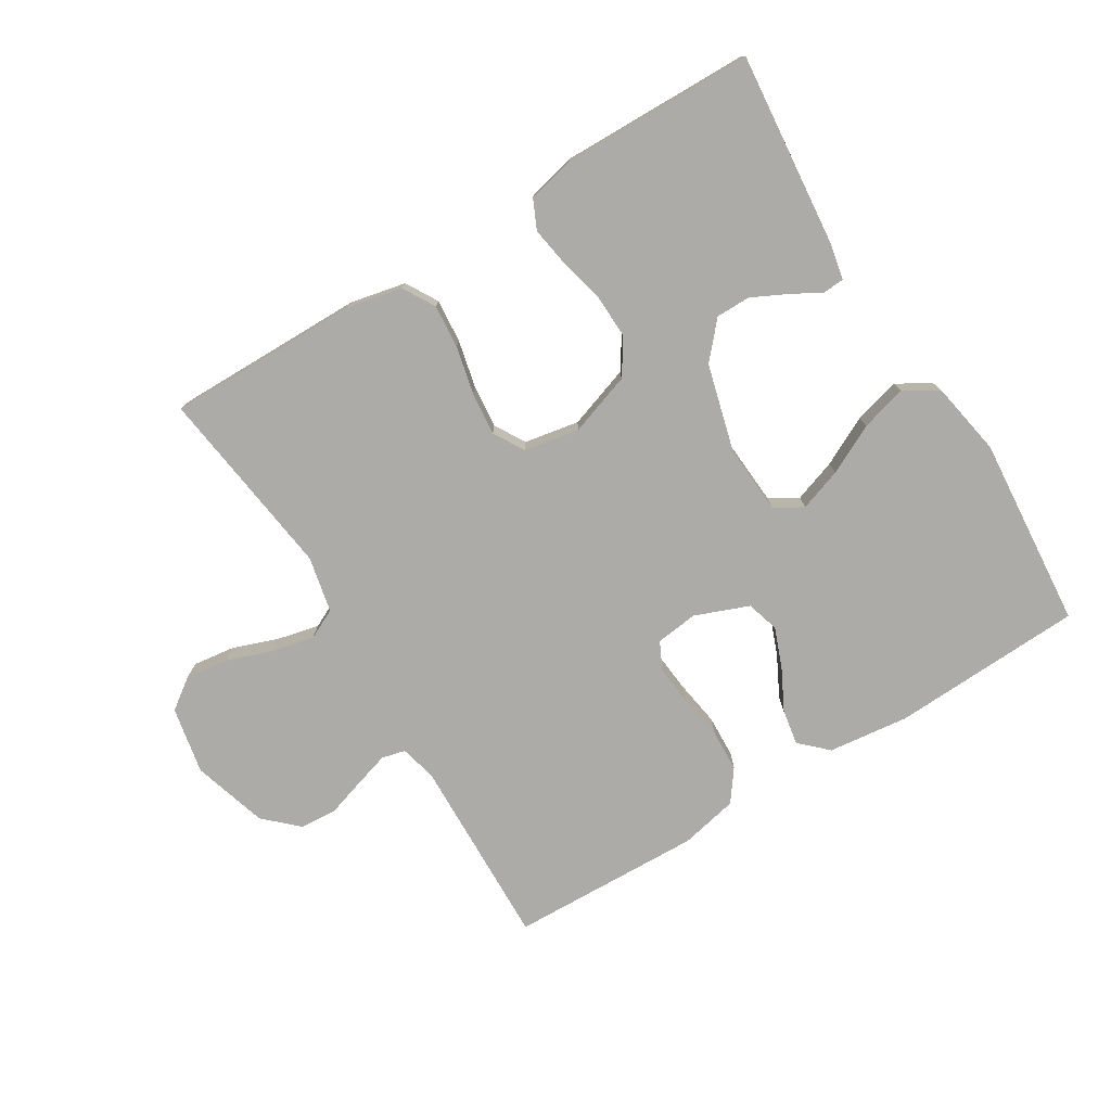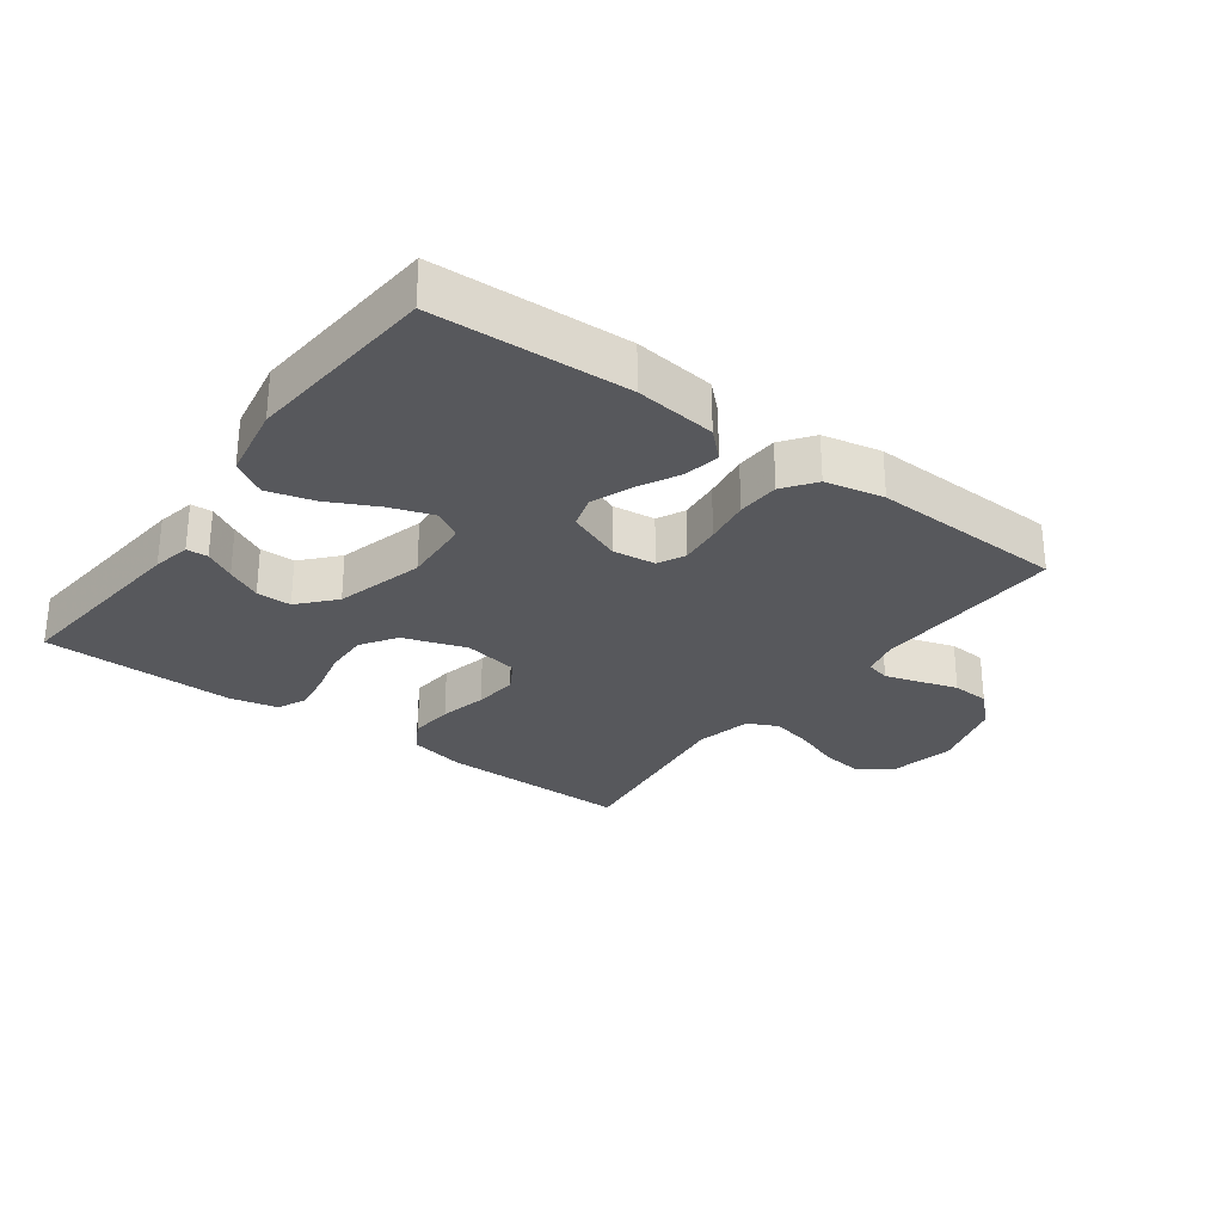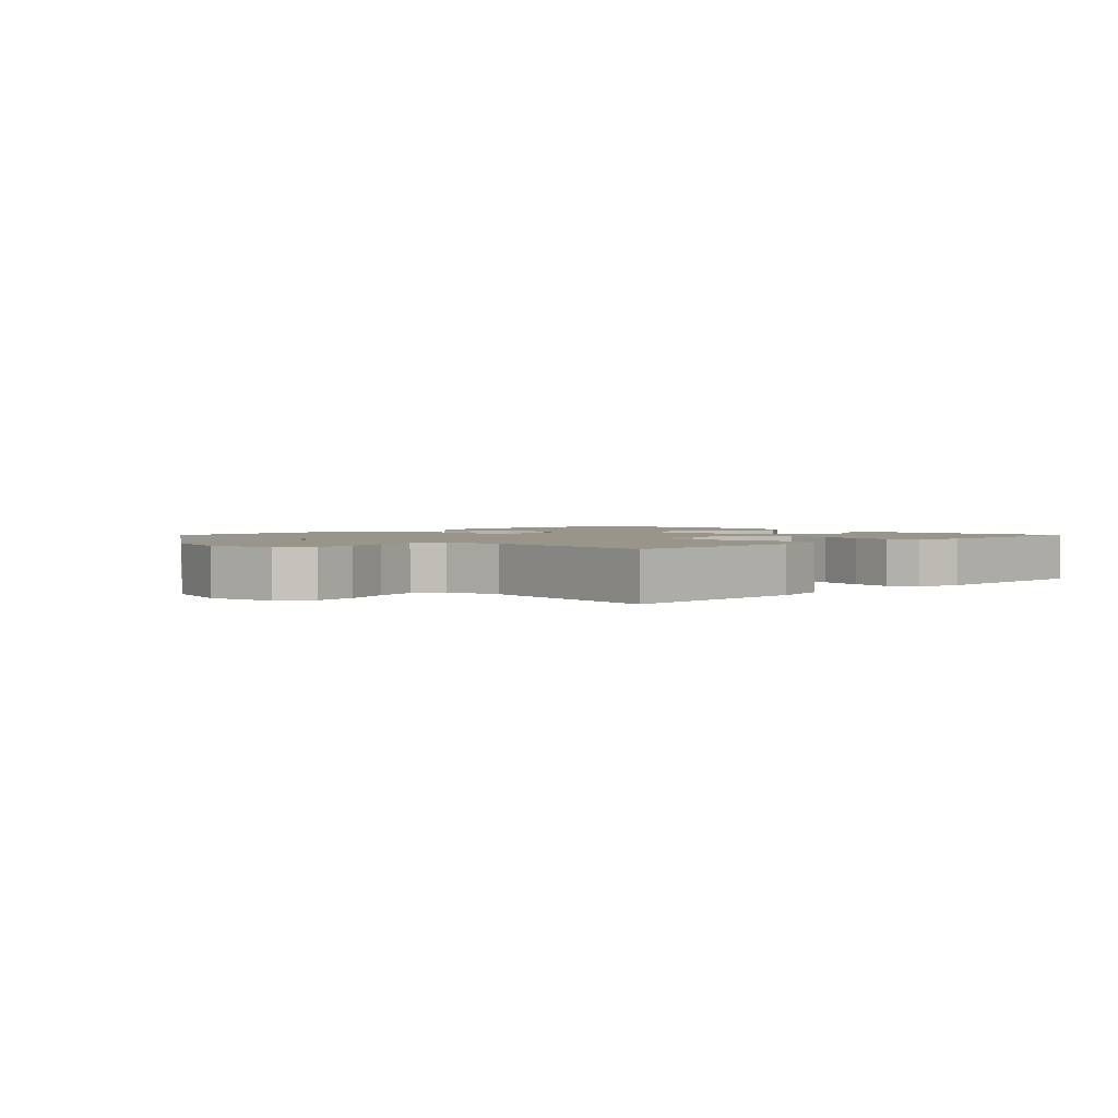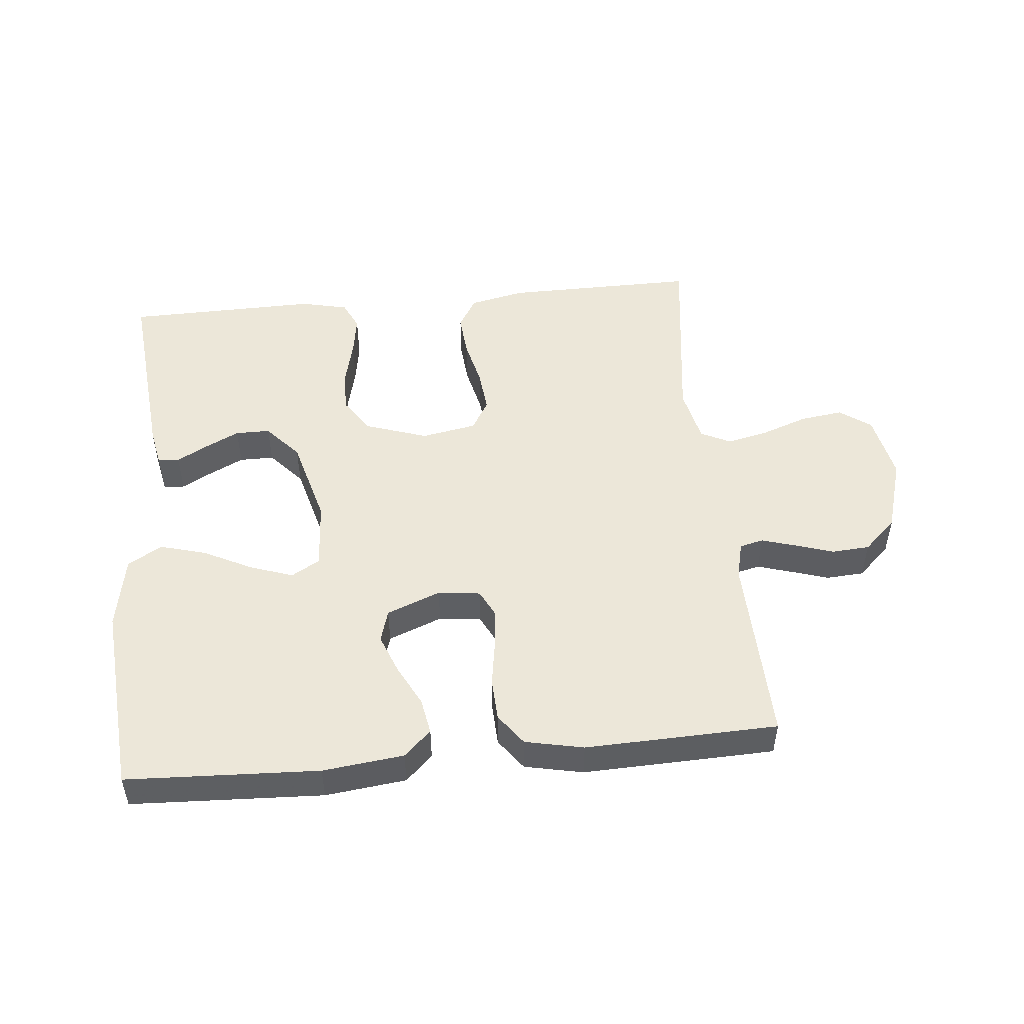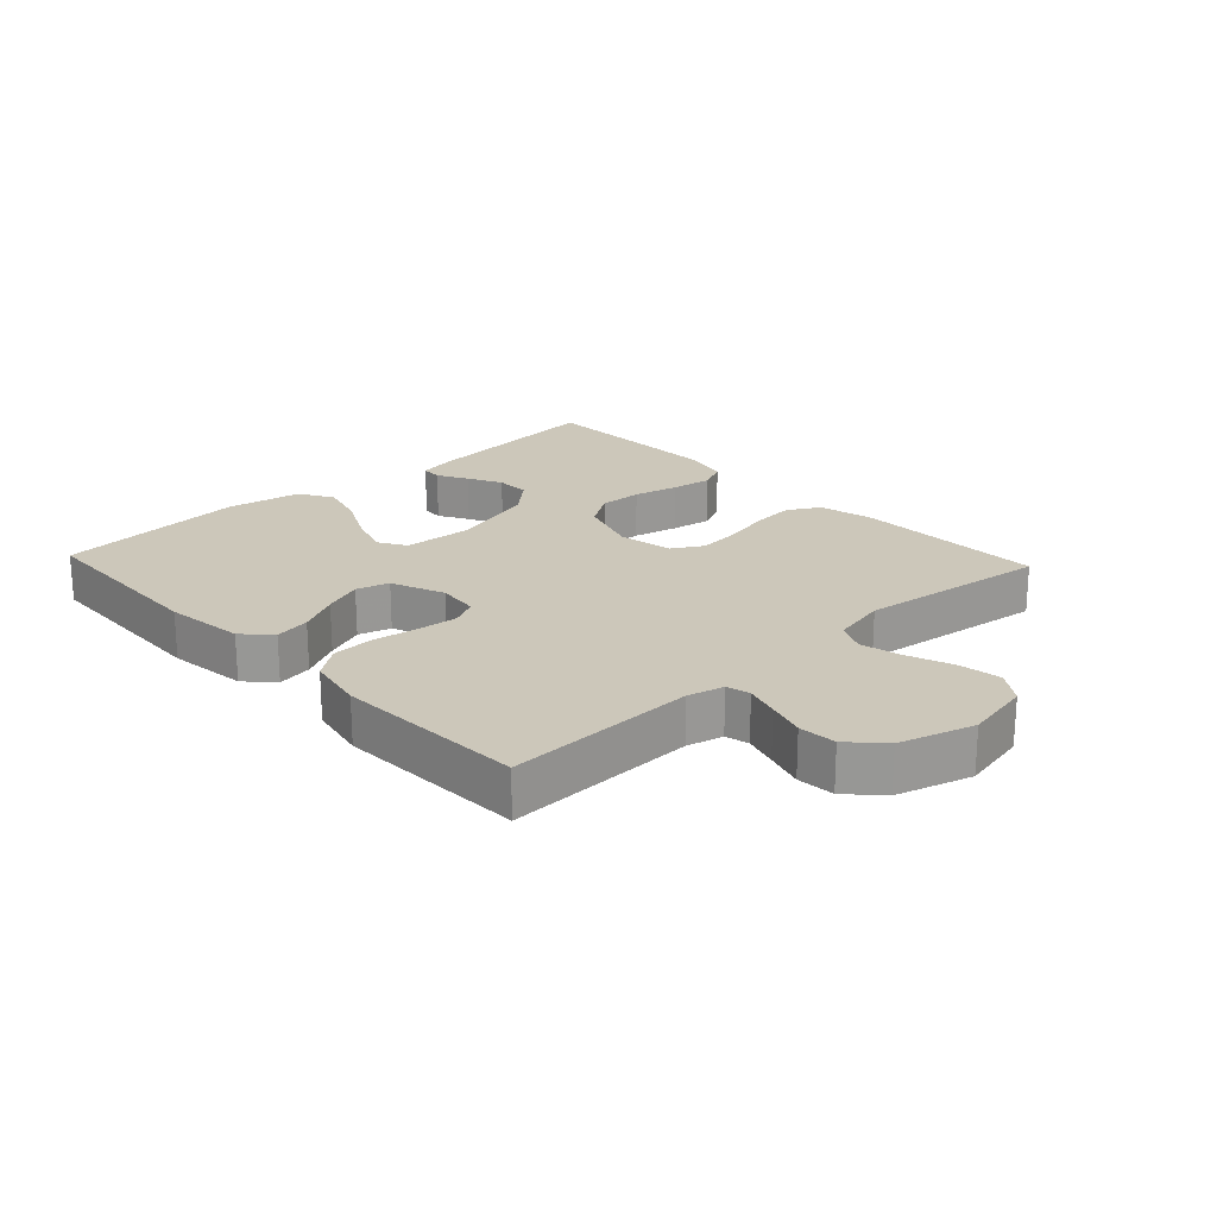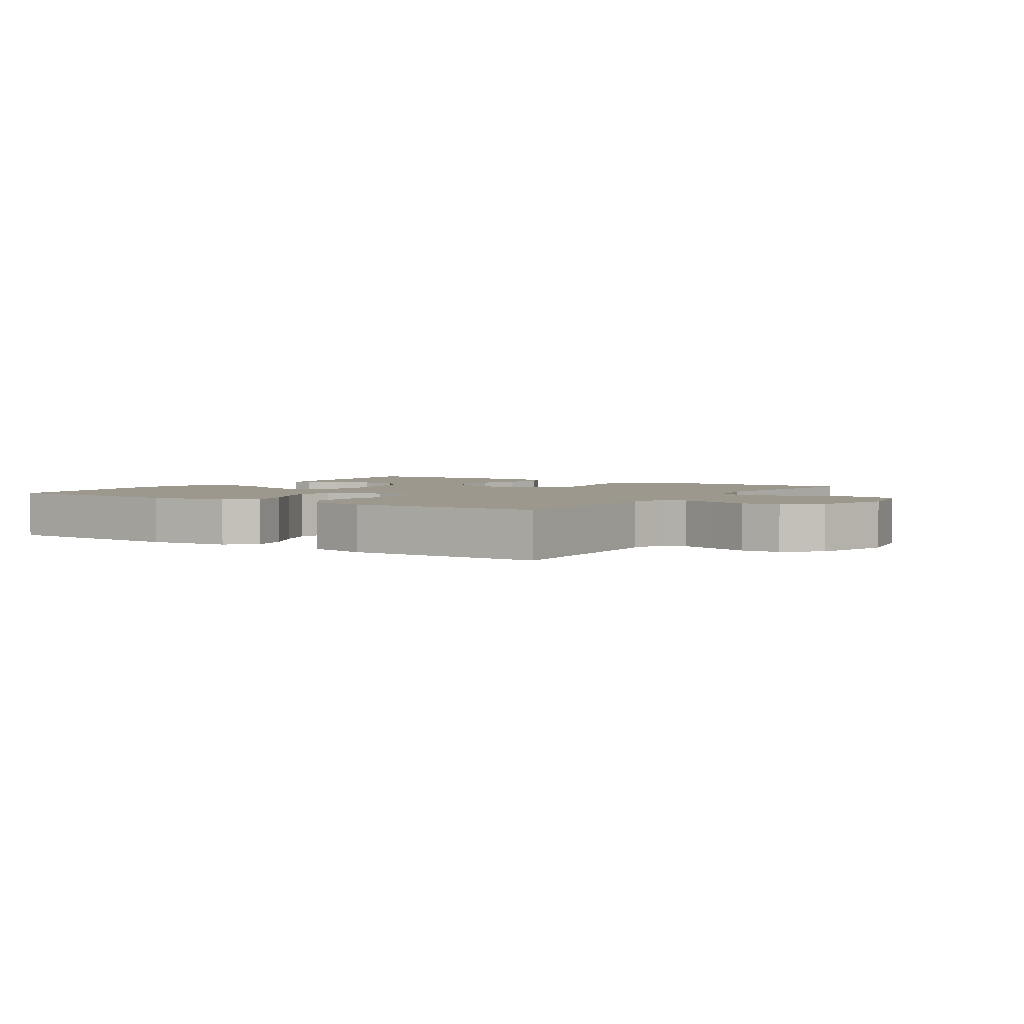
<metadata>
{"format":"obj","ext":"obj","renderer":"f3d","projection":"perspective","resolution":1024,"background":"white","views":[{"elev":-76.4,"azim":31.6,"up":"+Y"},{"elev":-28.4,"azim":143.6,"up":"+Y"},{"elev":2.1,"azim":-45.2,"up":"+Y"},{"elev":49.9,"azim":174.5,"up":"+Y"},{"elev":21.4,"azim":-133.1,"up":"+Y"},{"elev":3.0,"azim":-146.6,"up":"+Y"}]}
</metadata>
<code>
v 0.5 0.07 0.5
v 0.471 0.07 0.2
v 0.459 0.07 0.141
v 0.426 0.07 0.139
v 0.379 0.07 0.165
v 0.325 0.07 0.192
v 0.271 0.07 0.192
v 0.222 0.07 0.137
v 0.185 0.07 0
v 0.192 0.07 -0.107
v 0.236 0.07 -0.133
v 0.303 0.07 -0.11
v 0.379 0.07 -0.072
v 0.451 0.07 -0.052
v 0.504 0.07 -0.084
v 0.525 0.07 -0.2
v 0.5 0.07 -0.5
v 0.2 0.07 -0.513
v 0.074 0.07 -0.498
v 0.032 0.07 -0.458
v 0.042 0.07 -0.402
v 0.075 0.07 -0.338
v 0.099 0.07 -0.276
v 0.084 0.07 -0.225
v 0 0.07 -0.192
v -0.066 0.07 -0.2
v -0.087 0.07 -0.242
v -0.081 0.07 -0.305
v -0.07 0.07 -0.376
v -0.073 0.07 -0.442
v -0.109 0.07 -0.491
v -0.2 0.07 -0.51
v -0.5 0.07 -0.5
v -0.491 0.07 -0.2
v -0.505 0.07 -0.143
v -0.542 0.07 -0.134
v -0.595 0.07 -0.15
v -0.655 0.07 -0.169
v -0.714 0.07 -0.165
v -0.765 0.07 -0.117
v -0.8 0.07 0
v -0.779 0.07 0.105
v -0.73 0.07 0.14
v -0.664 0.07 0.131
v -0.592 0.07 0.105
v -0.527 0.07 0.09
v -0.48 0.07 0.113
v -0.461 0.07 0.2
v -0.5 0.07 0.5
v -0.2 0.07 0.497
v -0.113 0.07 0.478
v -0.084 0.07 0.428
v -0.09 0.07 0.36
v -0.107 0.07 0.286
v -0.114 0.07 0.218
v -0.086 0.07 0.17
v 0 0.07 0.154
v 0.098 0.07 0.187
v 0.134 0.07 0.242
v 0.132 0.07 0.31
v 0.115 0.07 0.381
v 0.105 0.07 0.444
v 0.126 0.07 0.489
v 0.2 0.07 0.506
v 0.5 0 0.5
v 0.471 0 0.2
v 0.459 0 0.141
v 0.426 0 0.139
v 0.379 0 0.165
v 0.325 0 0.192
v 0.271 0 0.192
v 0.222 0 0.137
v 0.185 0 0
v 0.192 0 -0.107
v 0.236 0 -0.133
v 0.303 0 -0.11
v 0.379 0 -0.072
v 0.451 0 -0.052
v 0.504 0 -0.084
v 0.525 0 -0.2
v 0.5 0 -0.5
v 0.2 0 -0.513
v 0.074 0 -0.498
v 0.032 0 -0.458
v 0.042 0 -0.402
v 0.075 0 -0.338
v 0.099 0 -0.276
v 0.084 0 -0.225
v 0 0 -0.192
v -0.066 0 -0.2
v -0.087 0 -0.242
v -0.081 0 -0.305
v -0.07 0 -0.376
v -0.073 0 -0.442
v -0.109 0 -0.491
v -0.2 0 -0.51
v -0.5 0 -0.5
v -0.491 0 -0.2
v -0.505 0 -0.143
v -0.542 0 -0.134
v -0.595 0 -0.15
v -0.655 0 -0.169
v -0.714 0 -0.165
v -0.765 0 -0.117
v -0.8 0 0
v -0.779 0 0.105
v -0.73 0 0.14
v -0.664 0 0.131
v -0.592 0 0.105
v -0.527 0 0.09
v -0.48 0 0.113
v -0.461 0 0.2
v -0.5 0 0.5
v -0.2 0 0.497
v -0.113 0 0.478
v -0.084 0 0.428
v -0.09 0 0.36
v -0.107 0 0.286
v -0.114 0 0.218
v -0.086 0 0.17
v 0 0 0.154
v 0.098 0 0.187
v 0.134 0 0.242
v 0.132 0 0.31
v 0.115 0 0.381
v 0.105 0 0.444
v 0.126 0 0.489
v 0.2 0 0.506
f 60 61 62 63
f 60 63 64 1
f 51 52 53 54
f 51 54 55
f 48 49 50 51
f 47 48 51 55
f 46 47 55 56
f 42 43 44 45
f 42 45 46
f 41 42 46
f 37 38 39 40
f 36 37 40 41
f 35 36 41 46
f 31 32 33 34
f 28 29 30 31
f 27 28 31 34
f 26 27 34 35
f 19 20 21 22
f 19 22 23
f 18 19 23
f 17 18 23 24
f 15 16 17 24
f 12 13 14 15
f 11 12 15 24
f 2 3 4 5
f 2 5 6
f 59 60 1 2
f 58 59 2
f 35 46 56 57
f 25 26 35 57
f 10 11 24 25
f 9 10 25 57
f 8 9 57 58
f 2 6 7
f 58 2 7
f 7 8 58
f 127 126 125 124
f 65 128 127 124
f 118 117 116 115
f 119 118 115
f 115 114 113 112
f 119 115 112 111
f 120 119 111 110
f 109 108 107 106
f 110 109 106
f 110 106 105
f 104 103 102 101
f 105 104 101 100
f 110 105 100 99
f 98 97 96 95
f 95 94 93 92
f 98 95 92 91
f 99 98 91 90
f 86 85 84 83
f 87 86 83
f 87 83 82
f 88 87 82 81
f 88 81 80 79
f 79 78 77 76
f 88 79 76 75
f 69 68 67 66
f 70 69 66
f 66 65 124 123
f 66 123 122
f 121 120 110 99
f 121 99 90 89
f 89 88 75 74
f 121 89 74 73
f 122 121 73 72
f 71 70 66
f 71 66 122
f 122 72 71
f 1 65 66 2
f 2 66 67 3
f 3 67 68 4
f 4 68 69 5
f 5 69 70 6
f 6 70 71 7
f 7 71 72 8
f 8 72 73 9
f 9 73 74 10
f 10 74 75 11
f 11 75 76 12
f 12 76 77 13
f 13 77 78 14
f 14 78 79 15
f 15 79 80 16
f 16 80 81 17
f 17 81 82 18
f 18 82 83 19
f 19 83 84 20
f 20 84 85 21
f 21 85 86 22
f 22 86 87 23
f 23 87 88 24
f 24 88 89 25
f 25 89 90 26
f 26 90 91 27
f 27 91 92 28
f 28 92 93 29
f 29 93 94 30
f 30 94 95 31
f 31 95 96 32
f 32 96 97 33
f 33 97 98 34
f 34 98 99 35
f 35 99 100 36
f 36 100 101 37
f 37 101 102 38
f 38 102 103 39
f 39 103 104 40
f 40 104 105 41
f 41 105 106 42
f 42 106 107 43
f 43 107 108 44
f 44 108 109 45
f 45 109 110 46
f 46 110 111 47
f 47 111 112 48
f 48 112 113 49
f 49 113 114 50
f 50 114 115 51
f 51 115 116 52
f 52 116 117 53
f 53 117 118 54
f 54 118 119 55
f 55 119 120 56
f 56 120 121 57
f 57 121 122 58
f 58 122 123 59
f 59 123 124 60
f 60 124 125 61
f 61 125 126 62
f 62 126 127 63
f 63 127 128 64
f 64 128 65 1

</code>
